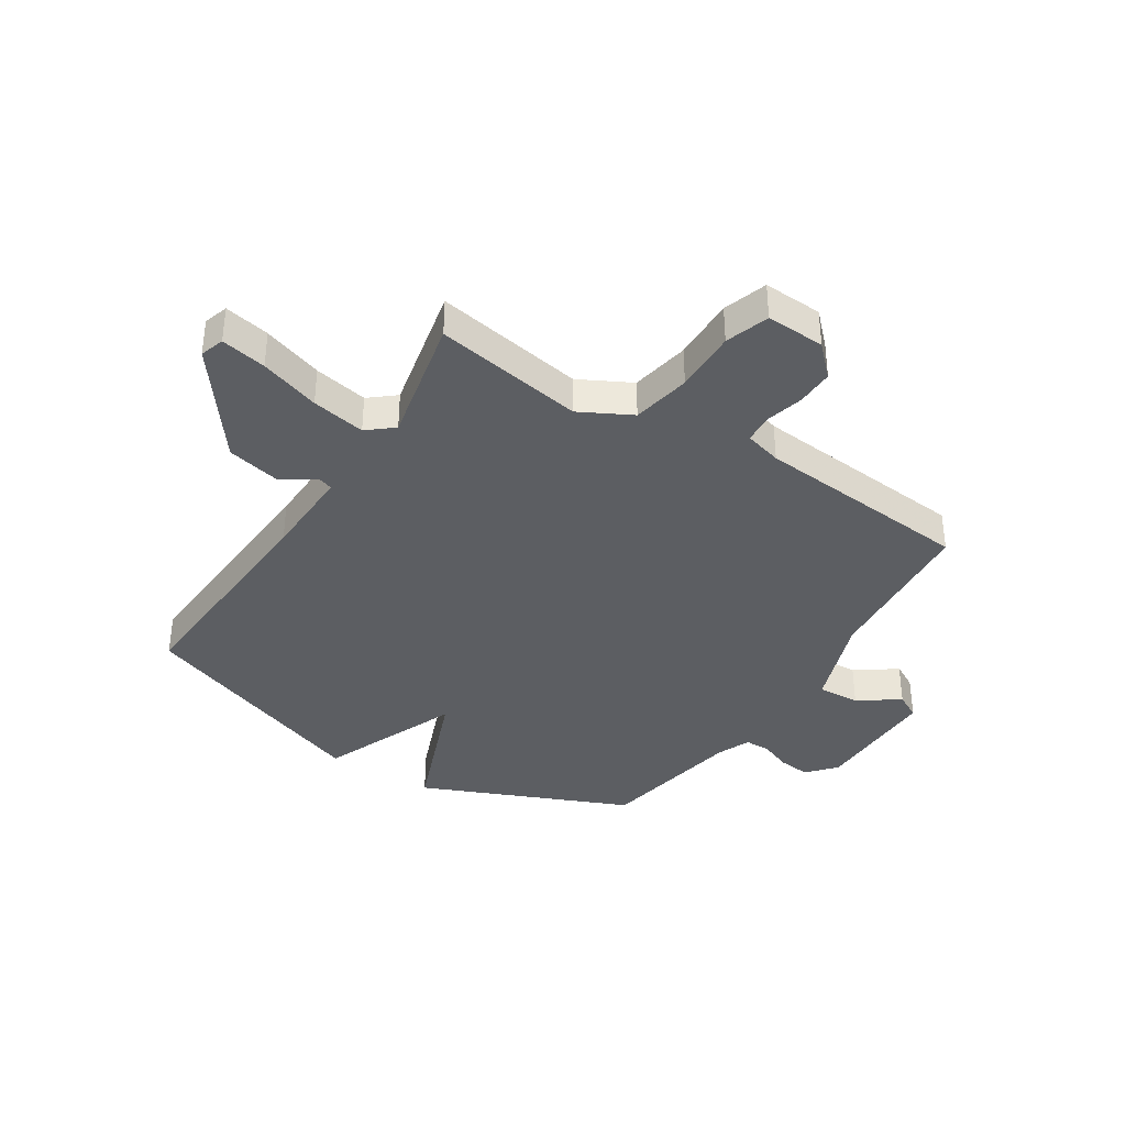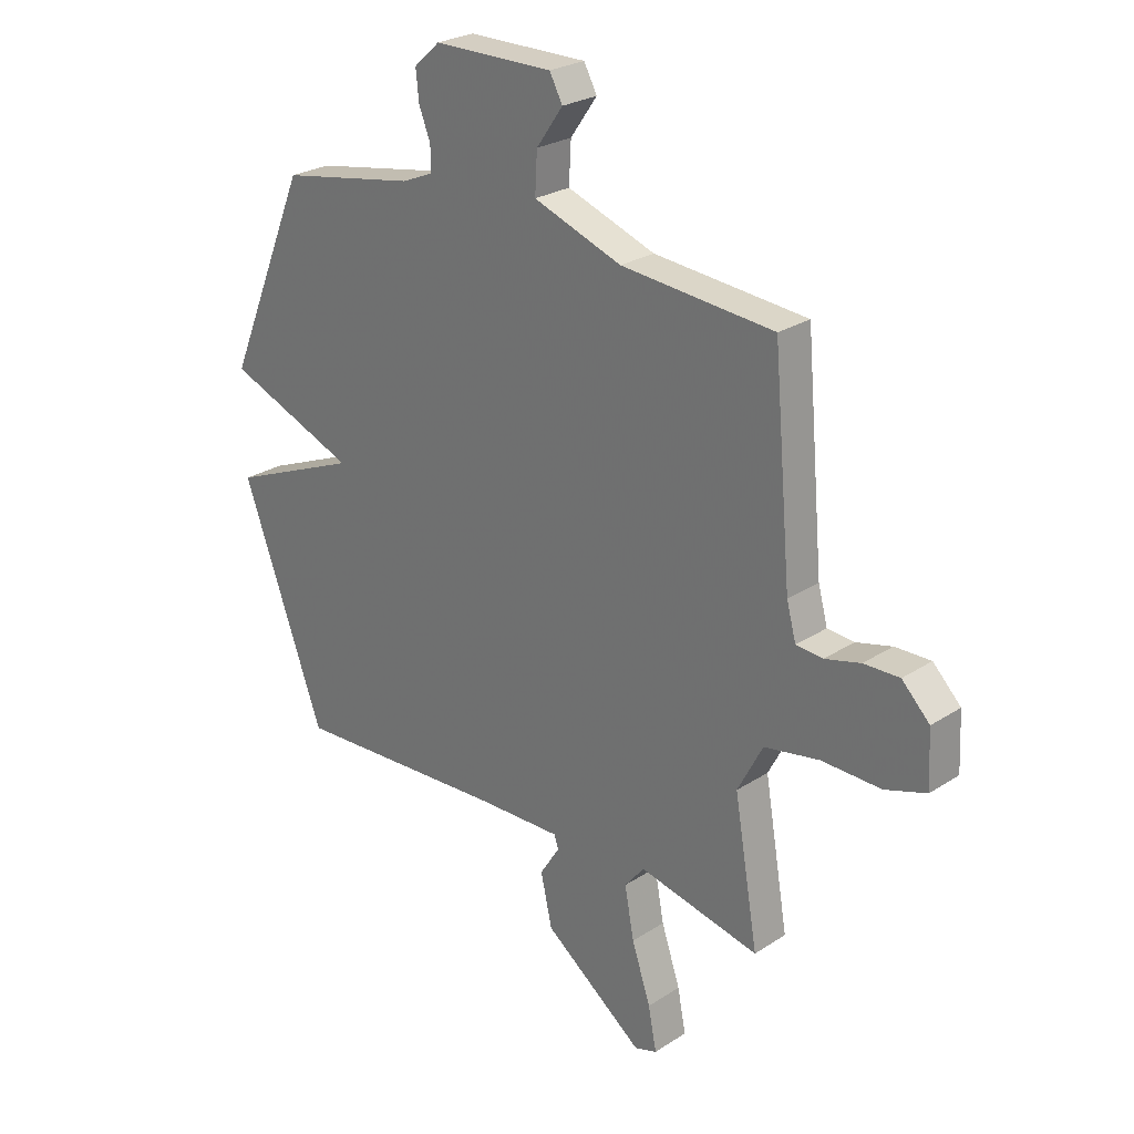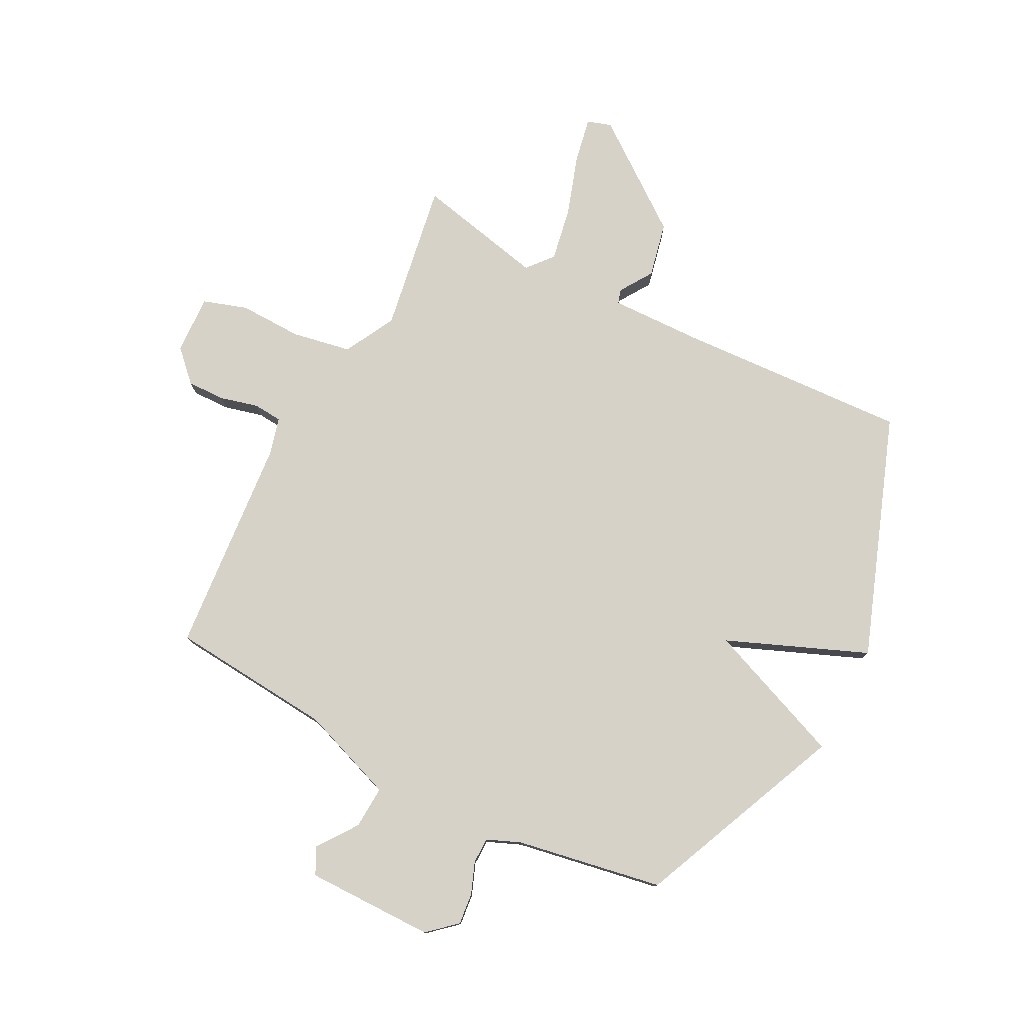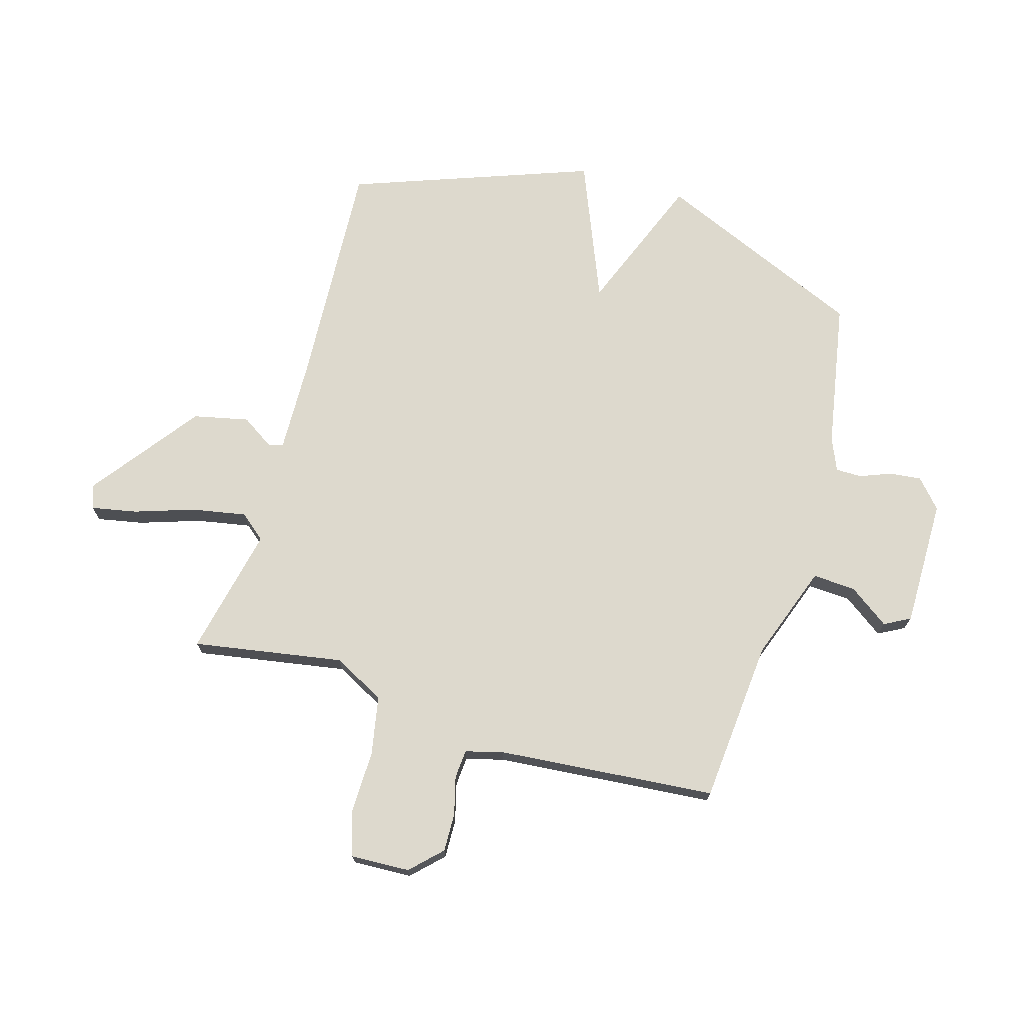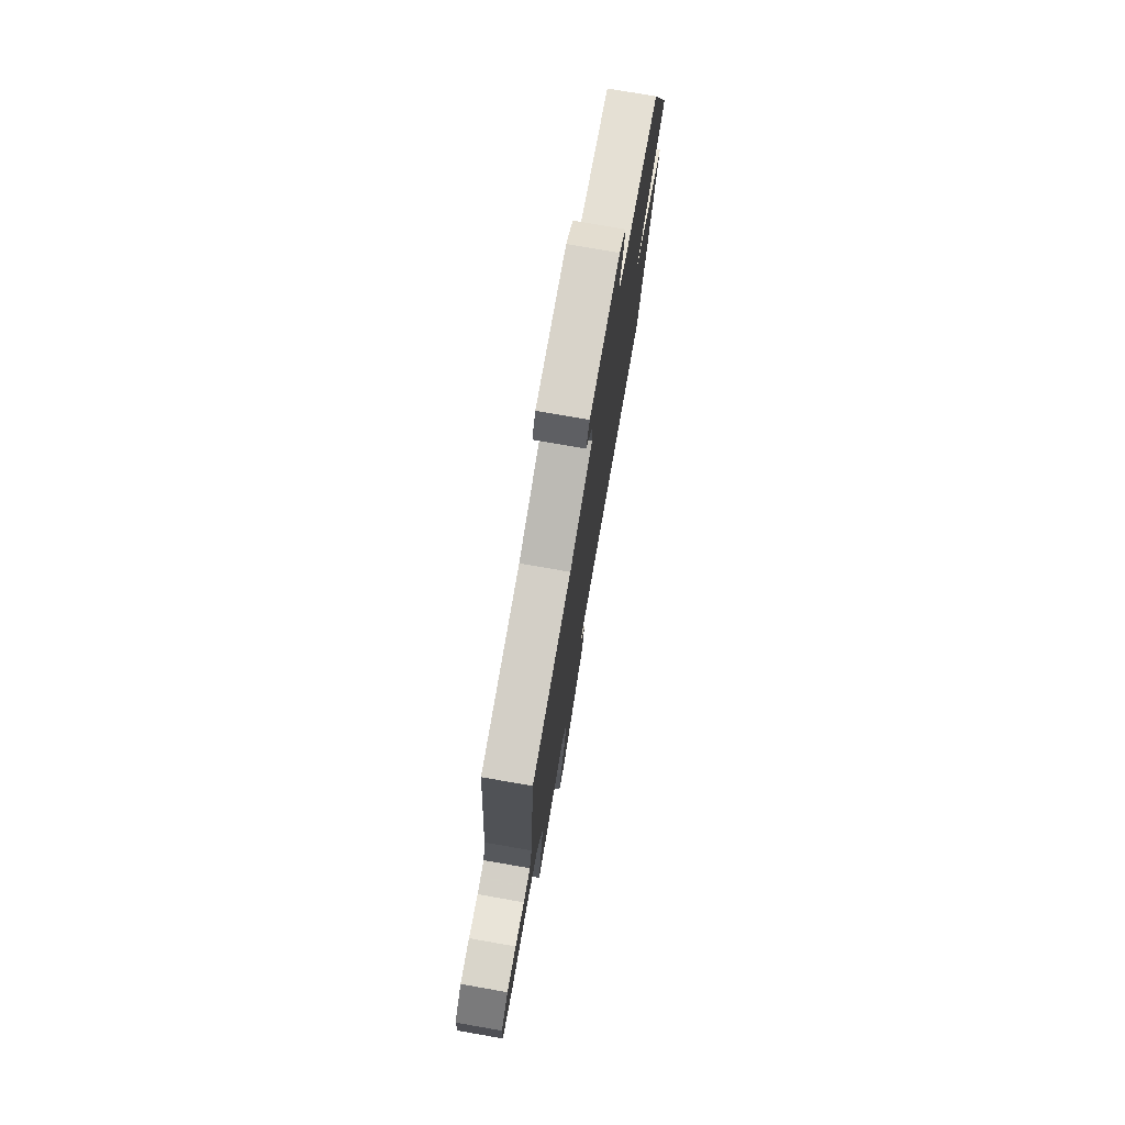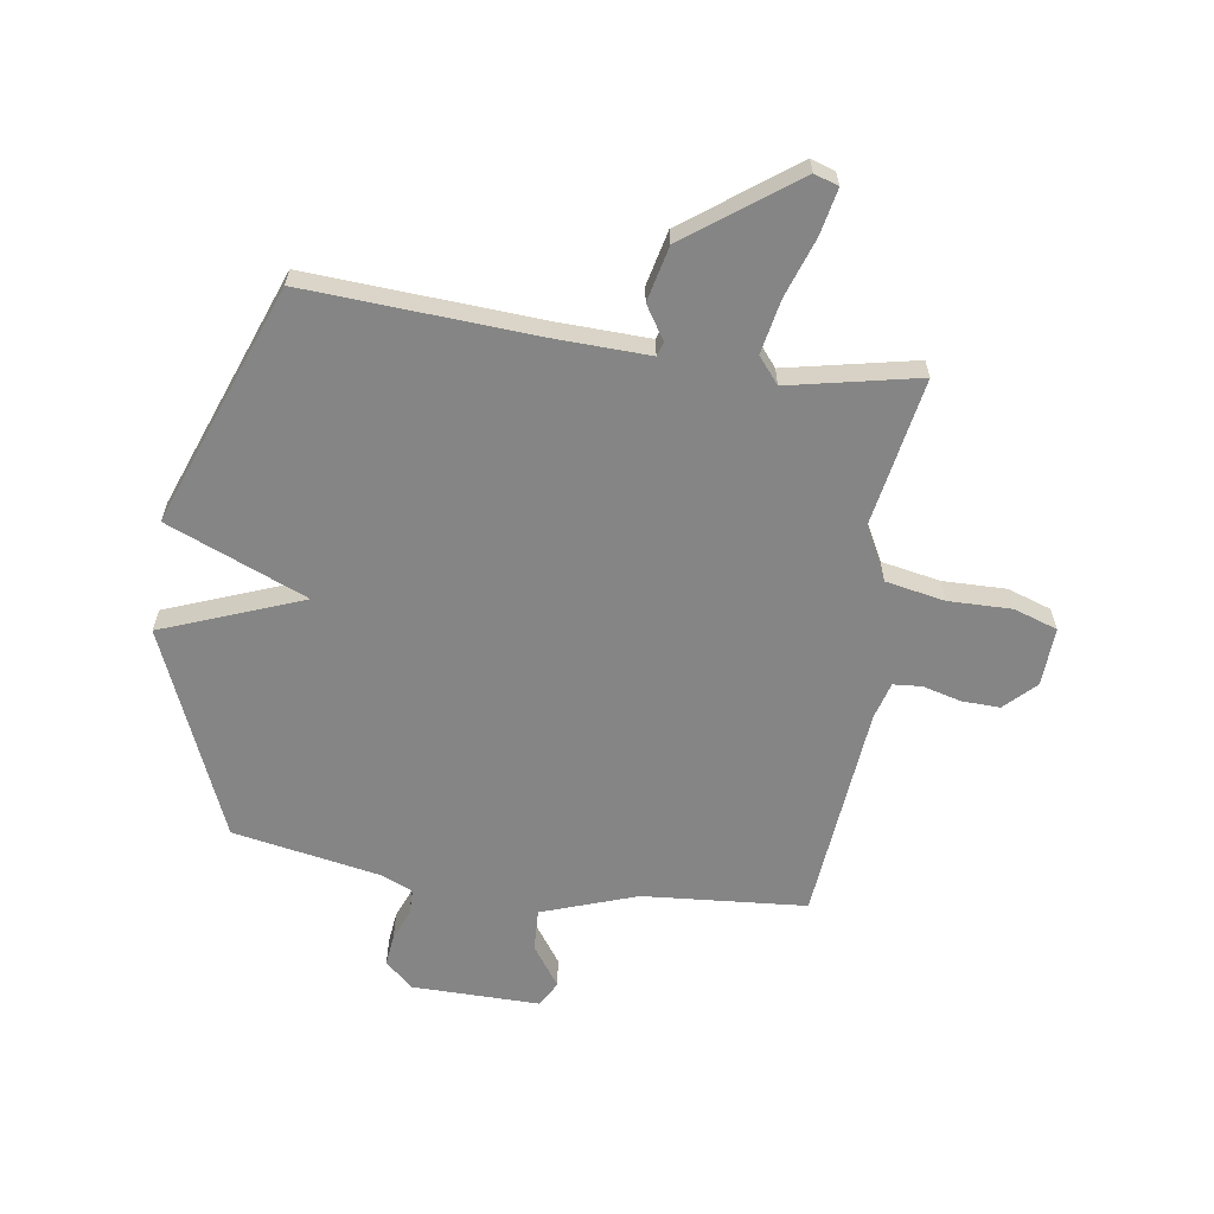
<metadata>
{"format":"obj","ext":"obj","renderer":"f3d","projection":"perspective","resolution":1024,"background":"white","views":[{"elev":-37.5,"azim":-122.4,"up":"+Y"},{"elev":25.8,"azim":-135.8,"up":"+Z"},{"elev":77.8,"azim":27.6,"up":"+Y"},{"elev":71.9,"azim":-73.5,"up":"+Y"},{"elev":76.3,"azim":-80.1,"up":"+Z"},{"elev":-61.8,"azim":171.3,"up":"+Y"}]}
</metadata>
<code>
v -0.5 0.07 0.5
v -0.209 0.07 0.524
v -0.04 0.07 0.584
v -0.044 0.07 0.66
v -0.095 0.07 0.732
v -0.07 0.07 0.778
v 0.158 0.07 0.776
v 0.208 0.07 0.731
v 0.202 0.07 0.675
v 0.18 0.07 0.619
v 0.18 0.07 0.573
v 0.239 0.07 0.548
v 0.5 0.07 0.5
v 0.658 0.07 0.128
v 0.409 0.07 0.031
v 0.658 0.07 -0.072
v 0.5 0.07 -0.5
v 0.088 0.07 -0.476
v -0.076 0.07 -0.471
v -0.084 0.07 -0.496
v -0.046 0.07 -0.555
v -0.068 0.07 -0.653
v -0.259 0.07 -0.795
v -0.302 0.07 -0.781
v -0.286 0.07 -0.7
v -0.25 0.07 -0.593
v -0.232 0.07 -0.497
v -0.27 0.07 -0.451
v -0.5 0.07 -0.5
v -0.454 0.07 -0.233
v -0.502 0.07 -0.141
v -0.607 0.07 -0.121
v -0.72 0.07 -0.123
v -0.798 0.07 -0.097
v -0.793 0.07 0.008
v -0.74 0.07 0.061
v -0.672 0.07 0.059
v -0.604 0.07 0.041
v -0.553 0.07 0.045
v -0.535 0.07 0.111
v -0.5 0 0.5
v -0.209 0 0.524
v -0.04 0 0.584
v -0.044 0 0.66
v -0.095 0 0.732
v -0.07 0 0.778
v 0.158 0 0.776
v 0.208 0 0.731
v 0.202 0 0.675
v 0.18 0 0.619
v 0.18 0 0.573
v 0.239 0 0.548
v 0.5 0 0.5
v 0.658 0 0.128
v 0.409 0 0.031
v 0.658 0 -0.072
v 0.5 0 -0.5
v 0.088 0 -0.476
v -0.076 0 -0.471
v -0.084 0 -0.496
v -0.046 0 -0.555
v -0.068 0 -0.653
v -0.259 0 -0.795
v -0.302 0 -0.781
v -0.286 0 -0.7
v -0.25 0 -0.593
v -0.232 0 -0.497
v -0.27 0 -0.451
v -0.5 0 -0.5
v -0.454 0 -0.233
v -0.502 0 -0.141
v -0.607 0 -0.121
v -0.72 0 -0.123
v -0.798 0 -0.097
v -0.793 0 0.008
v -0.74 0 0.061
v -0.672 0 0.059
v -0.604 0 0.041
v -0.553 0 0.045
v -0.535 0 0.111
f 36 37 38
f 35 36 38
f 34 35 38
f 33 34 38
f 32 33 38
f 31 32 38 39
f 30 31 39 40
f 28 29 30
f 24 25 26
f 23 24 26
f 22 23 26
f 21 22 26
f 20 21 26
f 19 20 26 27
f 15 16 17 18
f 15 18 19
f 12 13 14 15
f 19 27 28
f 15 19 28
f 12 15 28
f 11 12 28
f 8 9 10
f 7 8 10
f 6 7 10
f 5 6 10
f 4 5 10
f 3 4 10 11
f 40 1 2
f 30 40 2
f 28 30 2
f 2 3 11 28
f 78 77 76
f 78 76 75
f 78 75 74
f 78 74 73
f 78 73 72
f 79 78 72 71
f 80 79 71 70
f 70 69 68
f 66 65 64
f 66 64 63
f 66 63 62
f 66 62 61
f 66 61 60
f 67 66 60 59
f 58 57 56 55
f 59 58 55
f 55 54 53 52
f 68 67 59
f 68 59 55
f 68 55 52
f 68 52 51
f 50 49 48
f 50 48 47
f 50 47 46
f 50 46 45
f 50 45 44
f 51 50 44 43
f 42 41 80
f 42 80 70
f 42 70 68
f 68 51 43 42
f 1 41 42 2
f 2 42 43 3
f 3 43 44 4
f 4 44 45 5
f 5 45 46 6
f 6 46 47 7
f 7 47 48 8
f 8 48 49 9
f 9 49 50 10
f 10 50 51 11
f 11 51 52 12
f 12 52 53 13
f 13 53 54 14
f 14 54 55 15
f 15 55 56 16
f 16 56 57 17
f 17 57 58 18
f 18 58 59 19
f 19 59 60 20
f 20 60 61 21
f 21 61 62 22
f 22 62 63 23
f 23 63 64 24
f 24 64 65 25
f 25 65 66 26
f 26 66 67 27
f 27 67 68 28
f 28 68 69 29
f 29 69 70 30
f 30 70 71 31
f 31 71 72 32
f 32 72 73 33
f 33 73 74 34
f 34 74 75 35
f 35 75 76 36
f 36 76 77 37
f 37 77 78 38
f 38 78 79 39
f 39 79 80 40
f 40 80 41 1

</code>
